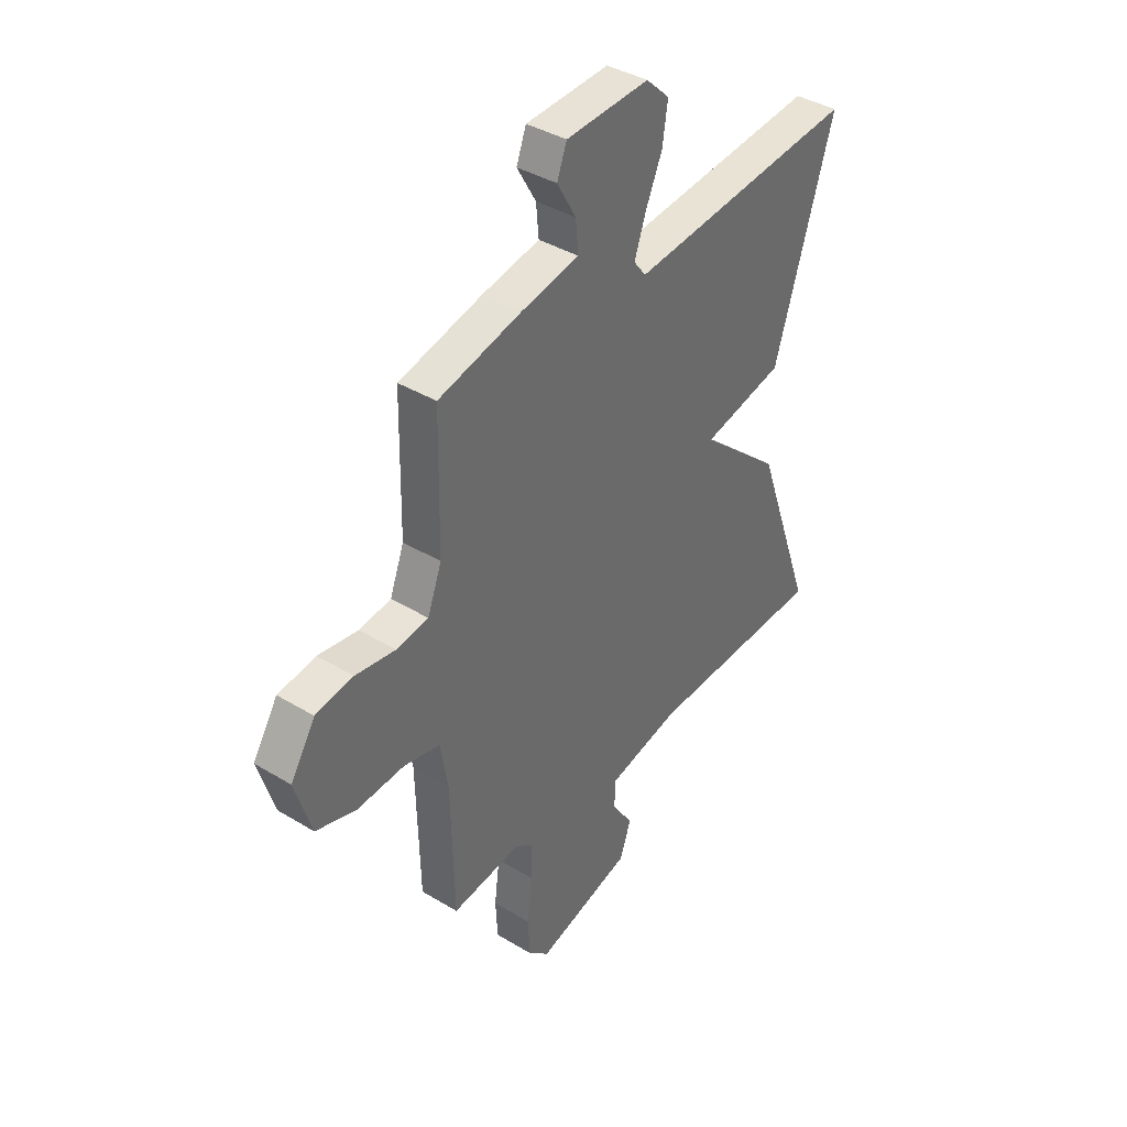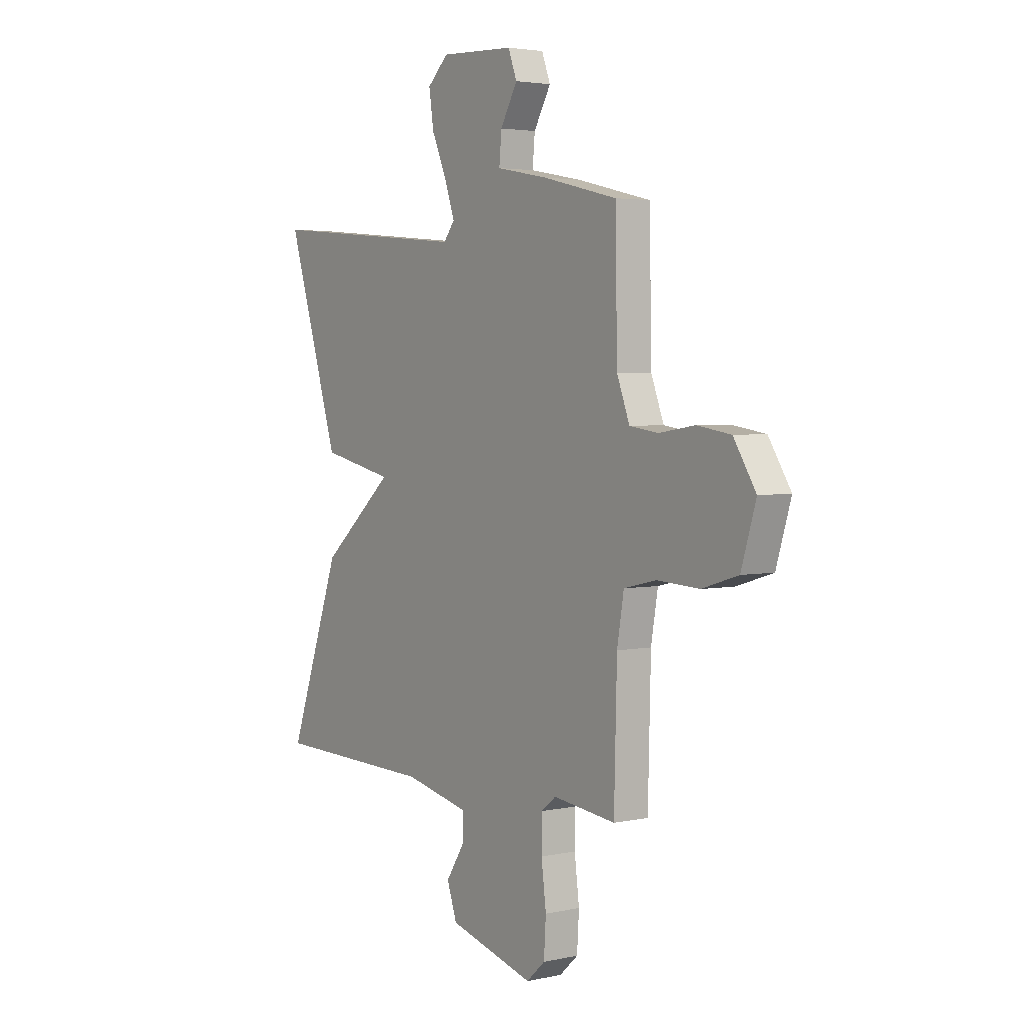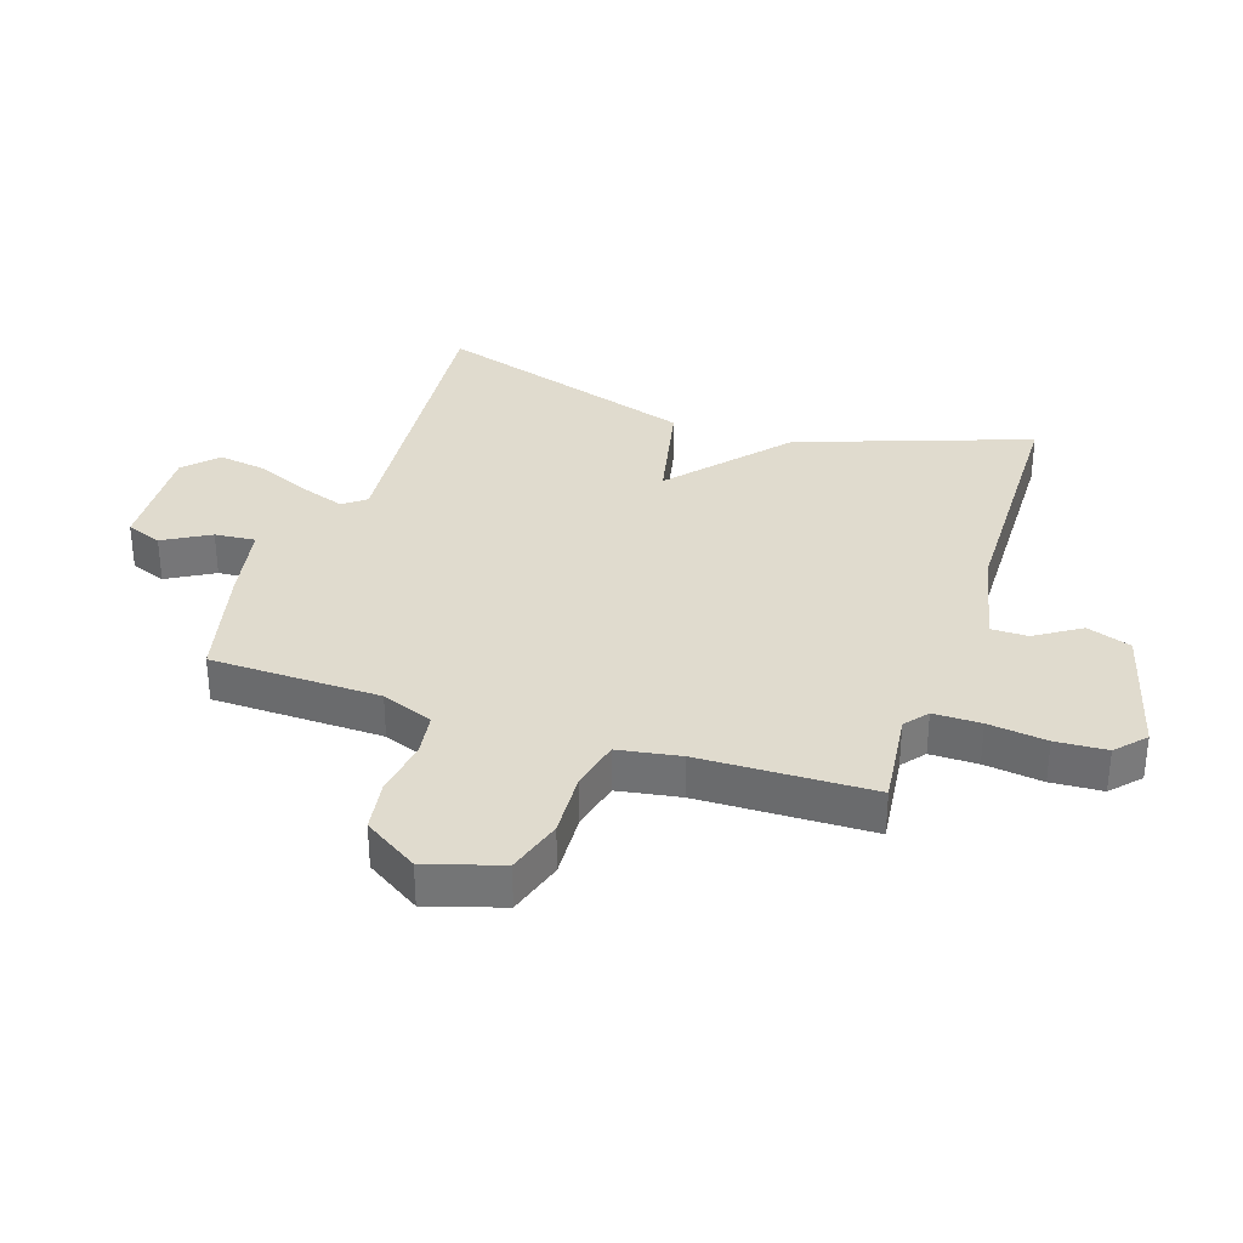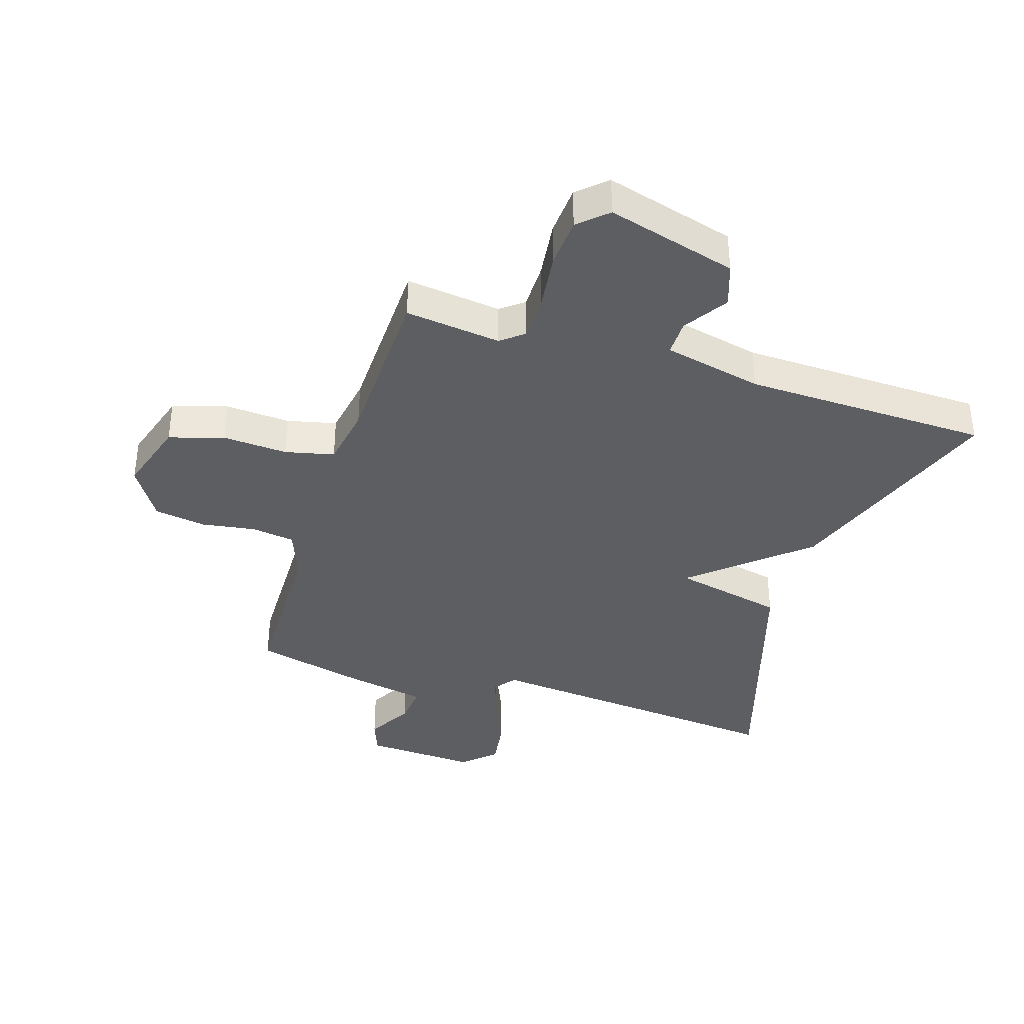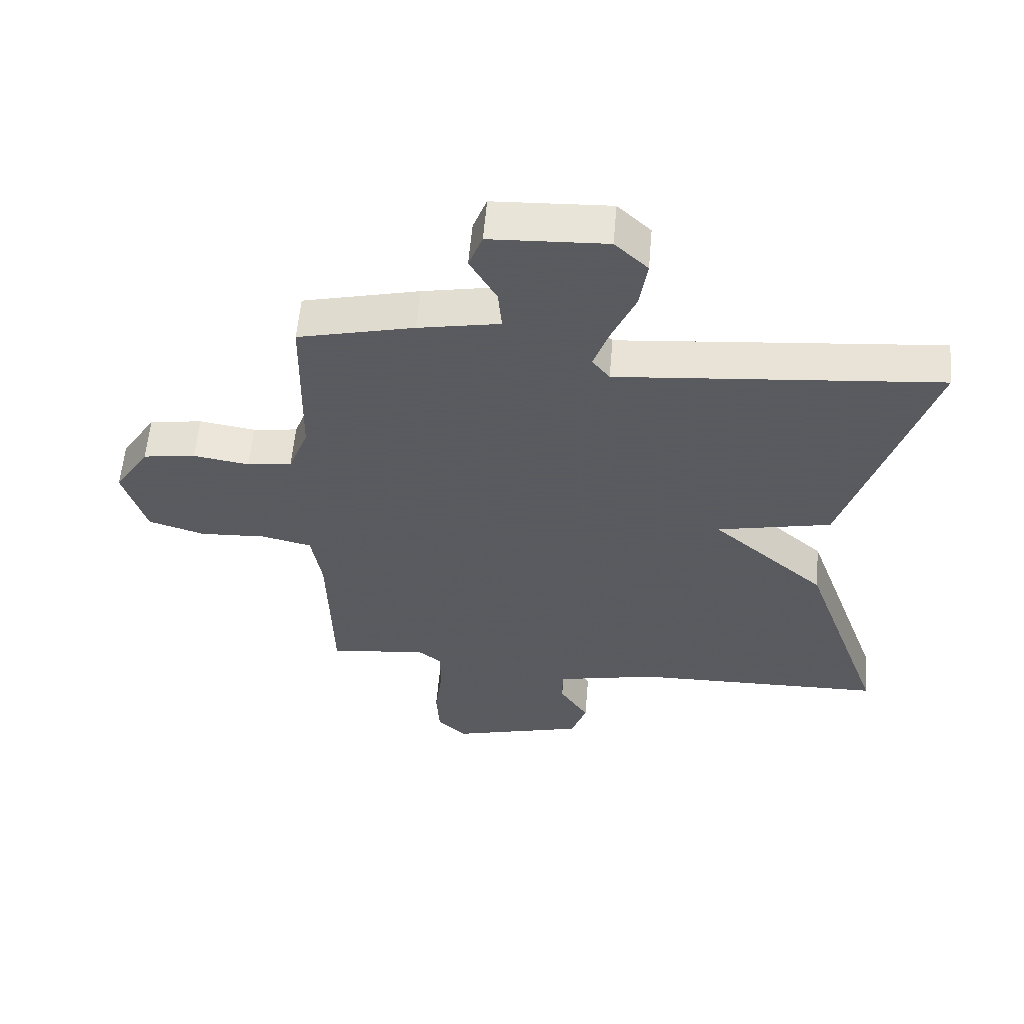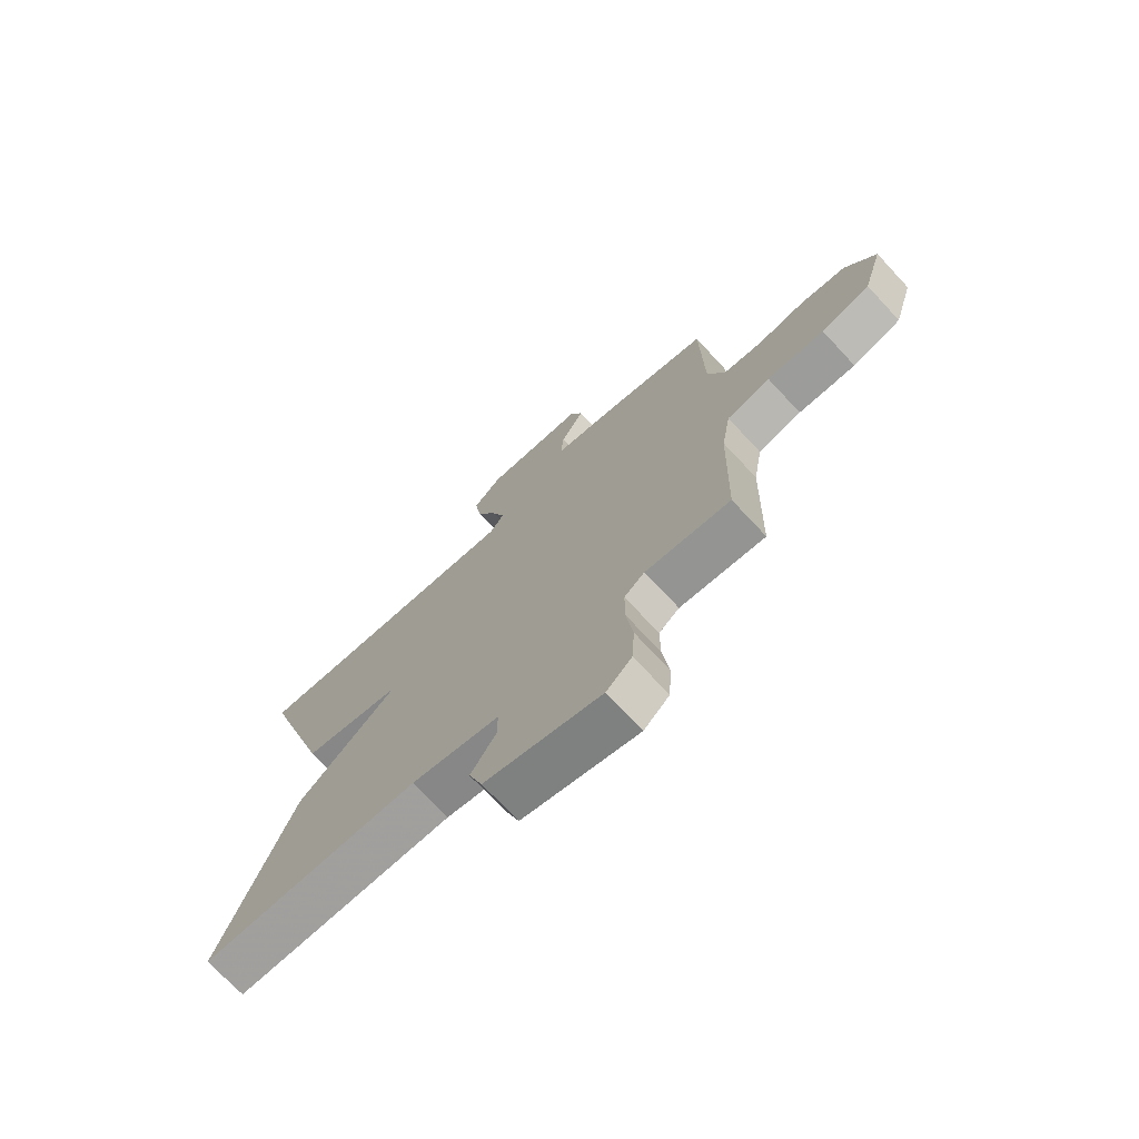
<metadata>
{"format":"obj","ext":"obj","renderer":"f3d","projection":"perspective","resolution":1024,"background":"white","views":[{"elev":39.2,"azim":127.1,"up":"+Z"},{"elev":3.4,"azim":54.3,"up":"+Z"},{"elev":33.5,"azim":108.4,"up":"+Y"},{"elev":-37.8,"azim":162.3,"up":"+Y"},{"elev":57.9,"azim":-175.1,"up":"+Z"},{"elev":-72.5,"azim":43.0,"up":"+Z"}]}
</metadata>
<code>
v -0.5 0.07 0.5
v 0.016 0.07 0.453
v 0.044 0.07 0.489
v 0.019 0.07 0.561
v -0.019 0.07 0.648
v -0.031 0.07 0.728
v 0.022 0.07 0.778
v 0.209 0.07 0.769
v 0.231 0.07 0.711
v 0.188 0.07 0.636
v 0.182 0.07 0.57
v 0.313 0.07 0.545
v 0.5 0.07 0.5
v 0.505 0.07 0.224
v 0.537 0.07 0.14
v 0.609 0.07 0.13
v 0.699 0.07 0.144
v 0.784 0.07 0.131
v 0.84 0.07 0.043
v 0.803 0.07 -0.078
v 0.712 0.07 -0.106
v 0.605 0.07 -0.1
v 0.524 0.07 -0.119
v 0.507 0.07 -0.22
v 0.5 0.07 -0.5
v 0.342 0.07 -0.481
v 0.304 0.07 -0.511
v 0.304 0.07 -0.588
v 0.316 0.07 -0.683
v 0.311 0.07 -0.766
v 0.264 0.07 -0.809
v 0.048 0.07 -0.75
v 0.023 0.07 -0.678
v 0.07 0.07 -0.605
v 0.07 0.07 -0.545
v -0.094 0.07 -0.509
v -0.5 0.07 -0.5
v -0.367 0.07 -0.127
v -0.183 0.07 0.033
v -0.367 0.07 0.073
v -0.5 0 0.5
v 0.016 0 0.453
v 0.044 0 0.489
v 0.019 0 0.561
v -0.019 0 0.648
v -0.031 0 0.728
v 0.022 0 0.778
v 0.209 0 0.769
v 0.231 0 0.711
v 0.188 0 0.636
v 0.182 0 0.57
v 0.313 0 0.545
v 0.5 0 0.5
v 0.505 0 0.224
v 0.537 0 0.14
v 0.609 0 0.13
v 0.699 0 0.144
v 0.784 0 0.131
v 0.84 0 0.043
v 0.803 0 -0.078
v 0.712 0 -0.106
v 0.605 0 -0.1
v 0.524 0 -0.119
v 0.507 0 -0.22
v 0.5 0 -0.5
v 0.342 0 -0.481
v 0.304 0 -0.511
v 0.304 0 -0.588
v 0.316 0 -0.683
v 0.311 0 -0.766
v 0.264 0 -0.809
v 0.048 0 -0.75
v 0.023 0 -0.678
v 0.07 0 -0.605
v 0.07 0 -0.545
v -0.094 0 -0.509
v -0.5 0 -0.5
v -0.367 0 -0.127
v -0.183 0 0.033
v -0.367 0 0.073
f 39 40 1 2
f 36 37 38 39
f 39 2 3
f 36 39 3
f 35 36 3
f 32 33 34
f 31 32 34
f 30 31 34
f 29 30 34
f 28 29 34
f 27 28 34 35
f 26 27 35 3
f 24 25 26 3
f 20 21 22
f 19 20 22
f 18 19 22
f 17 18 22
f 16 17 22
f 15 16 22 23
f 24 3 4
f 23 24 4
f 15 23 4
f 14 15 4
f 13 14 4
f 12 13 4
f 11 12 4
f 8 9 10
f 7 8 10
f 7 10 11
f 6 7 11
f 5 6 11
f 4 5 11
f 42 41 80 79
f 79 78 77 76
f 43 42 79
f 43 79 76
f 43 76 75
f 74 73 72
f 74 72 71
f 74 71 70
f 74 70 69
f 74 69 68
f 75 74 68 67
f 43 75 67 66
f 43 66 65 64
f 62 61 60
f 62 60 59
f 62 59 58
f 62 58 57
f 62 57 56
f 63 62 56 55
f 44 43 64
f 44 64 63
f 44 63 55
f 44 55 54
f 44 54 53
f 44 53 52
f 44 52 51
f 50 49 48
f 50 48 47
f 51 50 47
f 51 47 46
f 51 46 45
f 51 45 44
f 1 41 42 2
f 2 42 43 3
f 3 43 44 4
f 4 44 45 5
f 5 45 46 6
f 6 46 47 7
f 7 47 48 8
f 8 48 49 9
f 9 49 50 10
f 10 50 51 11
f 11 51 52 12
f 12 52 53 13
f 13 53 54 14
f 14 54 55 15
f 15 55 56 16
f 16 56 57 17
f 17 57 58 18
f 18 58 59 19
f 19 59 60 20
f 20 60 61 21
f 21 61 62 22
f 22 62 63 23
f 23 63 64 24
f 24 64 65 25
f 25 65 66 26
f 26 66 67 27
f 27 67 68 28
f 28 68 69 29
f 29 69 70 30
f 30 70 71 31
f 31 71 72 32
f 32 72 73 33
f 33 73 74 34
f 34 74 75 35
f 35 75 76 36
f 36 76 77 37
f 37 77 78 38
f 38 78 79 39
f 39 79 80 40
f 40 80 41 1

</code>
